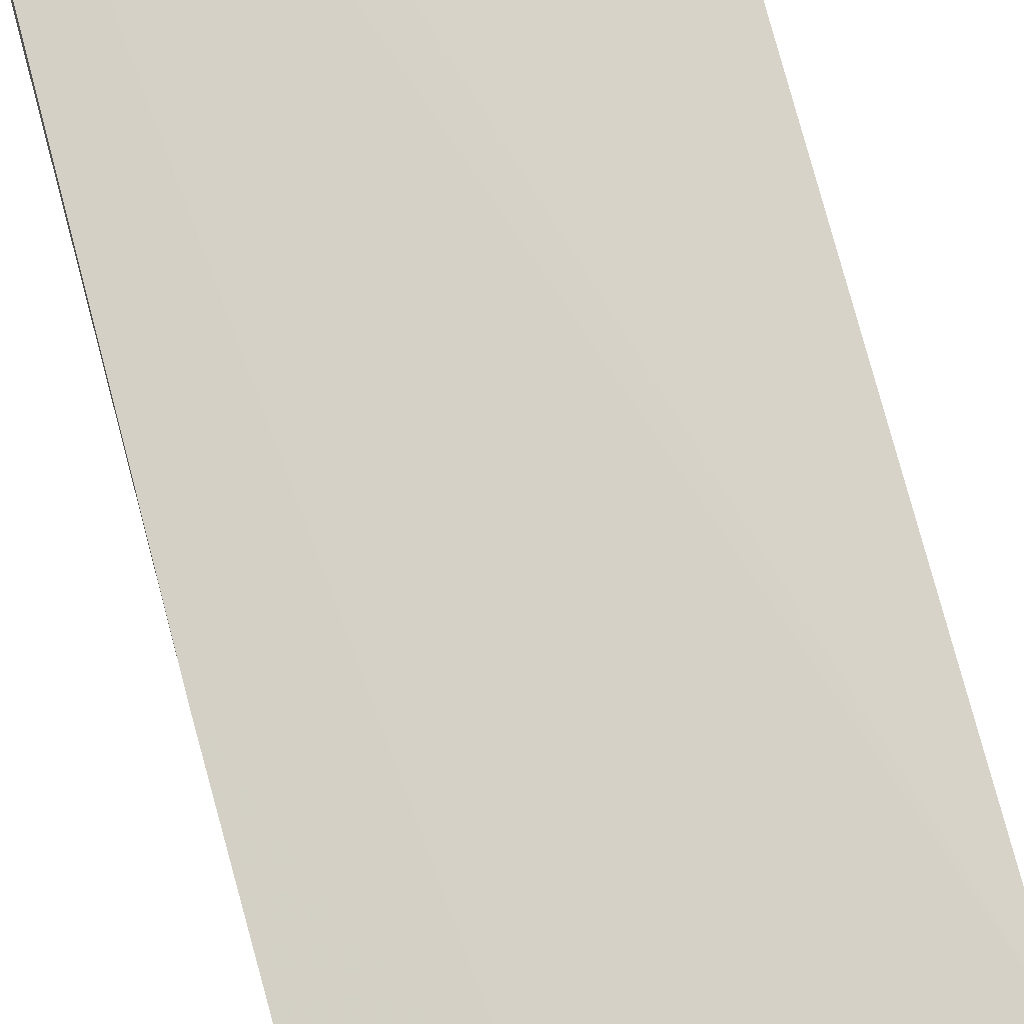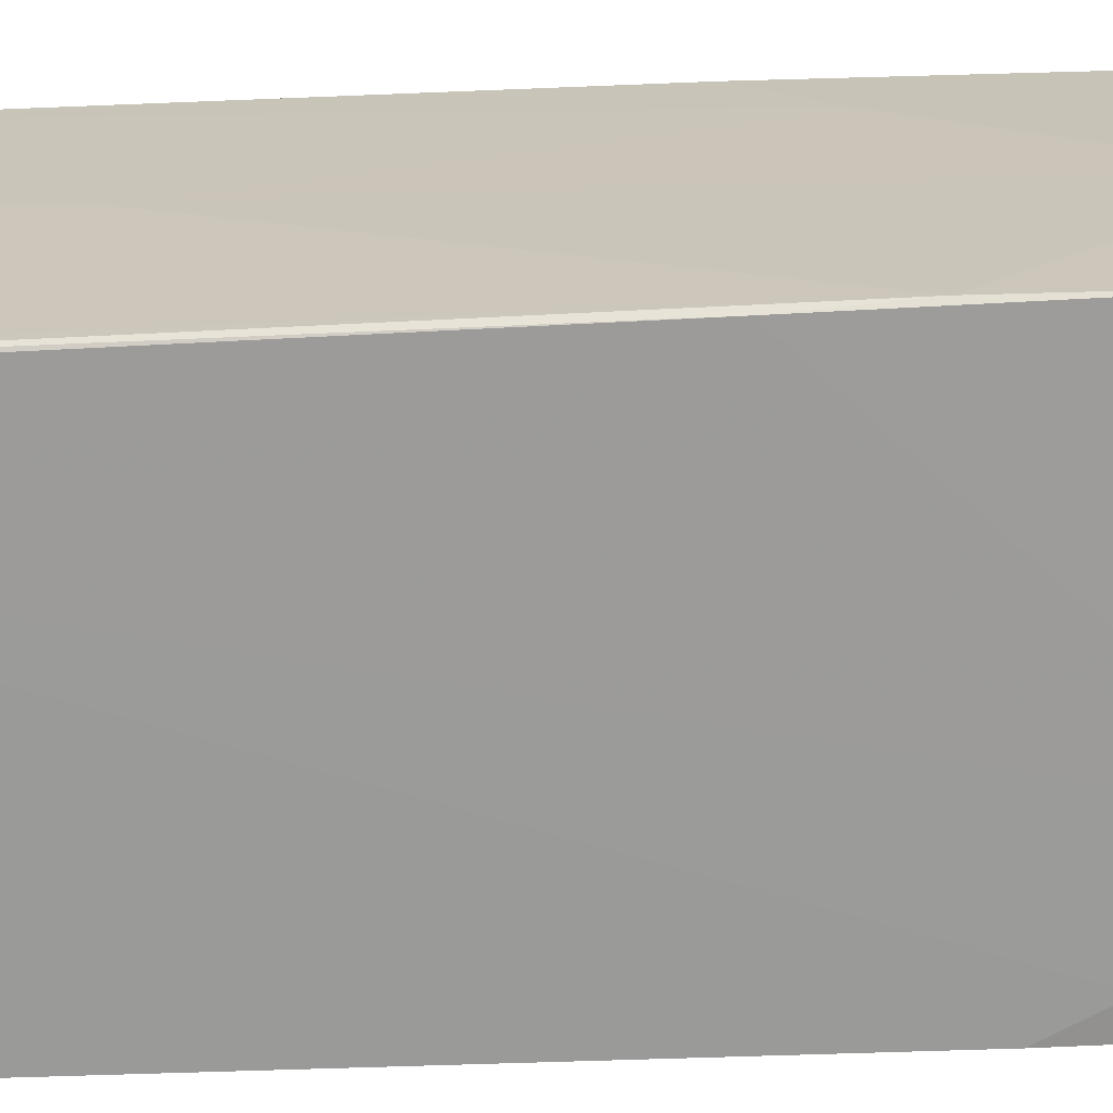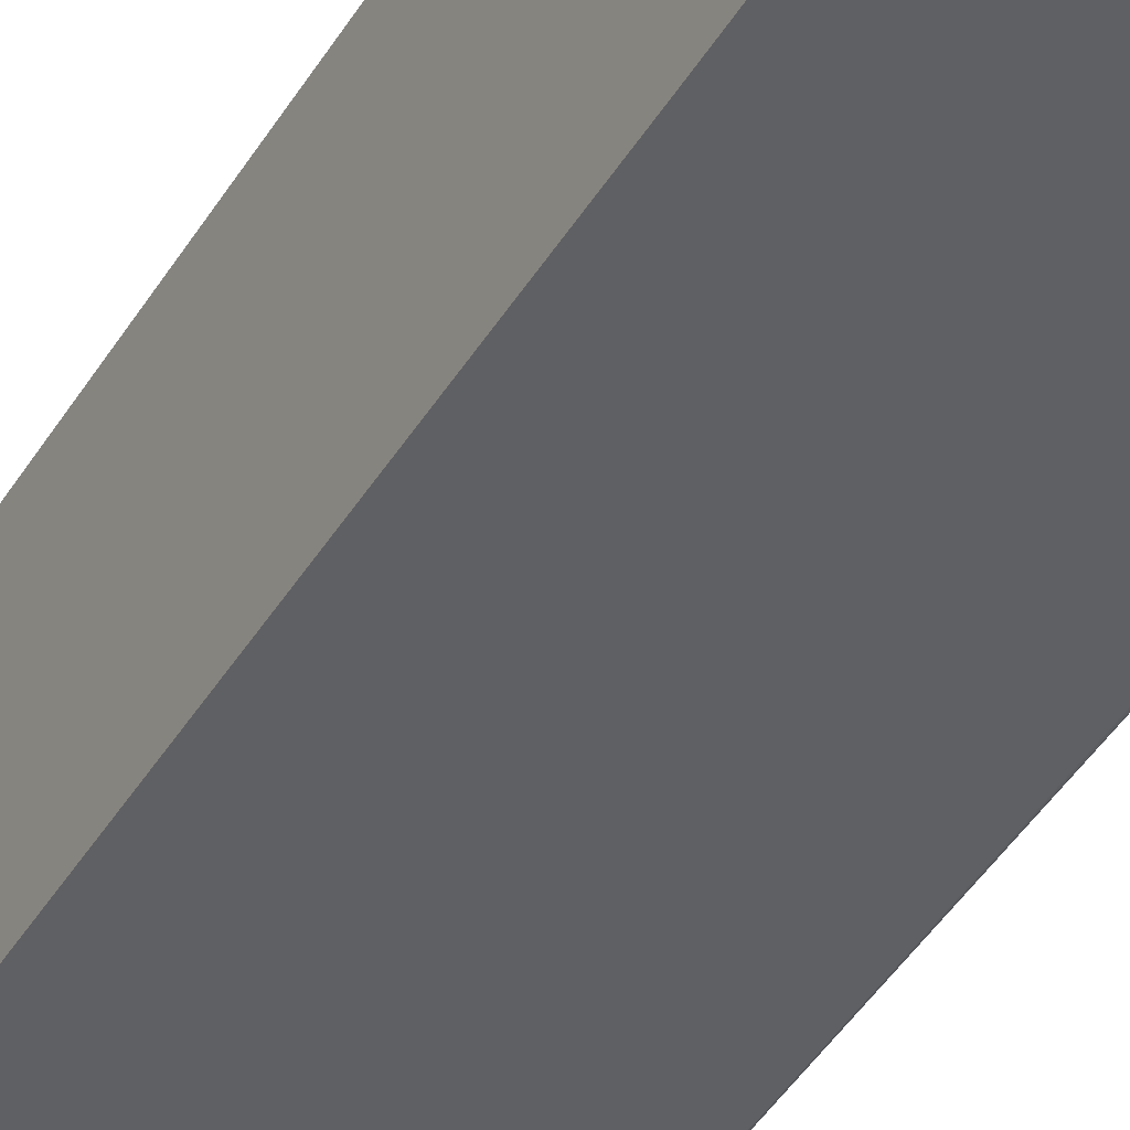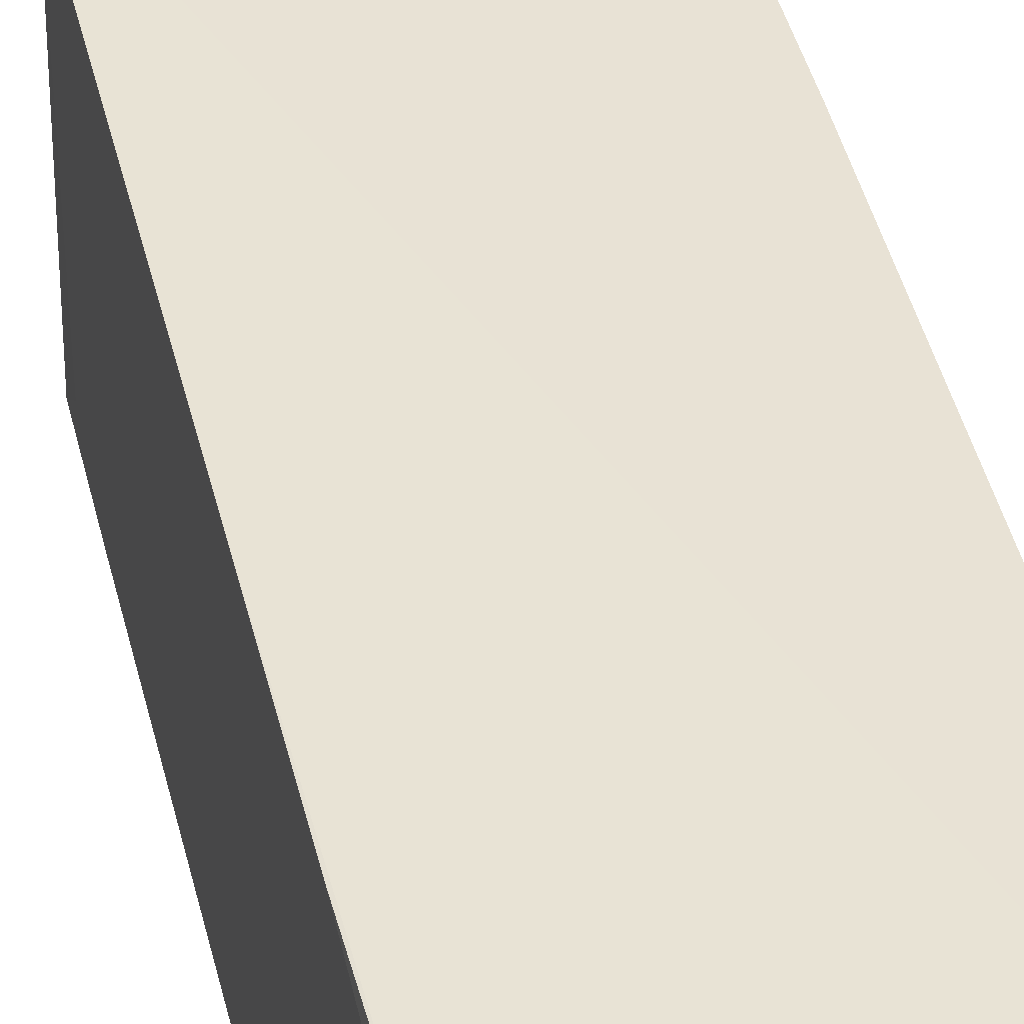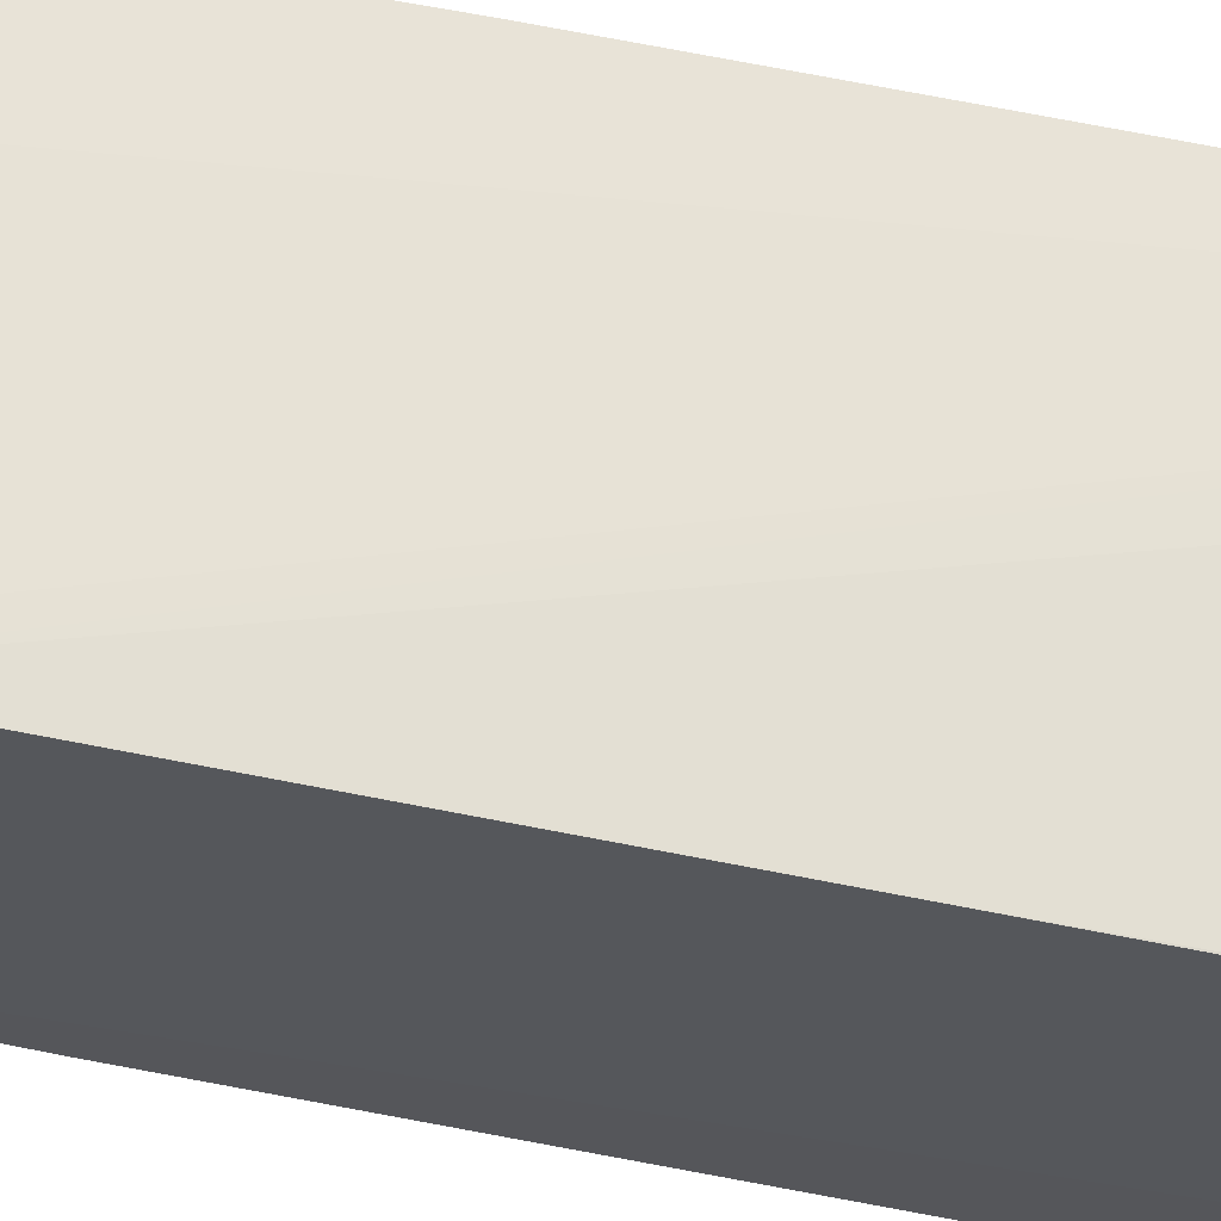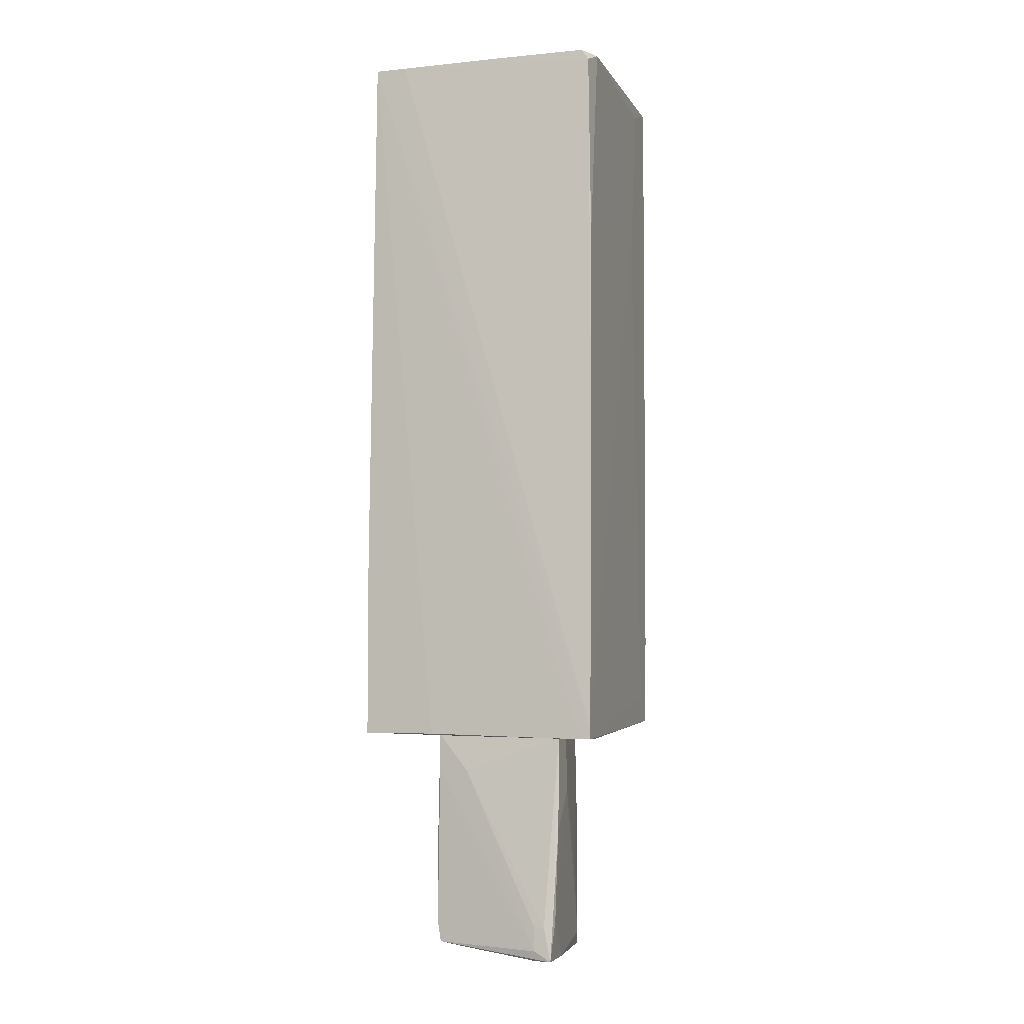
<metadata>
{"format":"obj","ext":"obj","renderer":"f3d","projection":"perspective","resolution":1024,"background":"white","views":[{"elev":78.9,"azim":-15.2,"up":"+Z"},{"elev":-70.1,"azim":-88.4,"up":"+Z"},{"elev":-43.8,"azim":150.7,"up":"+Z"},{"elev":40.5,"azim":167.1,"up":"+Z"},{"elev":65.1,"azim":100.9,"up":"+Z"},{"elev":-4.6,"azim":17.1,"up":"+Y"}]}
</metadata>
<code>
o convex_0
v 0.321 -2.601 -0.6245
v 0.47 -4.238 0.5663
v 0.3806 -4.238 0.5663
v 0.47 -4.536 -0.565
v -0.5721 -4.417 0.2983
v -0.5423 -2.541 0.477
v -0.453 -4.447 -0.5948
v 0.589 -2.541 0.4769
v -0.4233 -2.541 -0.5054
v 0.5294 -4.536 0.5663
v 0.4402 -2.541 -0.6245
v -0.5423 -4.417 0.4473
v 0.589 -3.048 0.209
v -0.453 -3.524 -0.565
v 0.4997 -4.417 -0.4756
v -0.5423 -2.541 0.2983
v 0.3806 -4.536 0.5365
v 0.5592 -4.179 0.5067
v -0.2744 -2.869 0.5068
v 0.589 -2.541 0.2387
v -0.4233 -2.571 -0.5353
v 0.47 -3.643 -0.5947
v -0.5721 -3.553 0.4473
v -0.453 -4.179 -0.5948
v -0.2148 -4.447 -0.5948
v 0.3508 -4.536 -0.565
v -0.453 -2.541 -0.4161
v 0.47 -2.81 -0.5352
v 0.589 -3.375 0.5067
v 0.3806 -4.447 0.5663
v -0.5423 -2.839 0.477
v 0.5294 -4.536 0.209
v -0.4828 -4.209 -0.4161
v -0.3637 -4.447 0.4473
v 0.5294 -3.881 -0.2673
v 0.321 -2.81 -0.6246
v -0.5721 -4.238 0.4473
v -0.453 -4.447 -0.3267
v -0.5721 -3.643 0.3877
f 14 33 39
f 6 8 9
f 2 3 10
f 8 2 10
f 9 8 11
f 6 9 16
f 4 10 17
f 10 12 17
f 15 13 18
f 3 2 19
f 2 8 19
f 8 6 19
f 11 8 20
f 8 13 20
f 11 1 21
f 9 11 21
f 15 4 22
f 6 16 23
f 21 1 24
f 14 21 24
f 4 7 25
f 22 4 25
f 7 4 26
f 4 17 26
f 16 9 27
f 14 16 27
f 9 21 27
f 21 14 27
f 11 20 28
f 22 11 28
f 8 10 29
f 13 8 29
f 10 18 29
f 18 13 29
f 10 3 30
f 12 10 30
f 3 19 30
f 30 19 31
f 19 6 31
f 6 23 31
f 10 4 32
f 4 15 32
f 18 10 32
f 15 18 32
f 7 5 33
f 24 7 33
f 14 24 33
f 12 5 34
f 17 12 34
f 13 15 35
f 20 13 35
f 15 22 35
f 28 20 35
f 22 28 35
f 1 11 36
f 11 22 36
f 7 24 36
f 24 1 36
f 25 7 36
f 22 25 36
f 5 12 37
f 23 5 37
f 12 30 37
f 30 31 37
f 31 23 37
f 5 7 38
f 7 26 38
f 26 17 38
f 34 5 38
f 17 34 38
f 16 14 39
f 5 23 39
f 23 16 39
f 33 5 39
o convex_1
v 1.036 3.592 0.7447
v -1.049 -2.511 -0.05874
v -1.049 -2.511 1.013
v 1.036 -2.541 0.8639
v -0.9295 3.473 -1.012
v 1.066 -2.452 -0.9224
v -0.9891 3.563 1.013
v 1.066 3.503 -0.9818
v -1.019 -2.541 -0.952
v 1.036 -2.451 1.073
v 1.006 3.503 0.9533
v 0.9165 -1.975 -0.952
v -0.5127 2.342 -1.012
v -1.019 0.7342 0.06001
v 0.4401 -2.541 -0.6245
v 1.066 3.533 -0.952
v -0.4233 -2.511 1.043
v 1.066 2.282 -0.4756
v -1.049 -0.9626 1.013
v -0.9891 3.563 0.7447
v -0.9891 -0.9921 -0.9818
v -1.019 -1.499 -0.952
v -0.7211 3.563 1.013
v 1.066 1.925 -0.9818
v 0.9463 -2.541 1.073
v 0.02333 3.473 -1.012
v -0.5425 -2.541 0.4768
v 1.036 1.925 0.9831
v 0.4401 -2.481 -0.952
v -1.019 2.074 0.9831
v 0.1125 3.592 0.9533
v -0.9891 3.503 0.5364
v 1.066 -2.213 -0.7437
v 0.9463 3.592 0.9533
v -0.9295 1.954 -1.012
v 0.9761 3.592 0.5364
v 1.066 -1.677 -0.952
v 1.066 3.414 -0.6245
v 1.006 3.533 -0.952
v -1.019 -2.541 -0.3266
v -0.1851 -2.541 0.7747
v -0.9593 2.014 -0.9222
v -0.7509 -2.541 -0.952
v 1.066 1.598 -0.4756
v 1.036 0.5259 1.013
v -1.049 -1.32 0.7152
v 0.1125 3.592 0.9235
v 1.036 -2.541 1.073
f 72 83 87
f 42 41 48
f 45 43 54
f 43 48 54
f 45 47 55
f 45 55 57
f 41 42 58
f 42 56 58
f 56 46 58
f 48 41 61
f 41 53 61
f 44 60 61
f 60 48 61
f 46 49 62
f 47 45 63
f 48 43 64
f 49 46 64
f 56 42 64
f 46 56 64
f 44 47 65
f 52 44 65
f 47 63 65
f 63 52 65
f 48 64 66
f 40 50 67
f 51 45 68
f 52 51 68
f 45 54 68
f 60 52 68
f 58 46 69
f 46 59 69
f 59 46 70
f 46 62 70
f 59 44 71
f 53 69 71
f 69 59 71
f 45 57 72
f 50 40 73
f 62 50 73
f 40 70 73
f 70 62 73
f 44 52 74
f 60 44 74
f 52 60 74
f 40 55 75
f 70 40 75
f 45 51 76
f 51 52 76
f 63 45 76
f 52 63 76
f 55 40 77
f 57 55 77
f 40 67 77
f 67 57 77
f 47 44 78
f 55 47 78
f 44 59 78
f 75 55 78
f 42 48 79
f 66 42 79
f 48 66 79
f 64 42 80
f 42 66 80
f 66 64 80
f 61 53 81
f 44 61 81
f 71 44 81
f 53 71 81
f 54 48 82
f 48 60 82
f 68 54 82
f 60 68 82
f 57 49 83
f 72 57 83
f 49 57 84
f 62 49 84
f 50 62 84
f 67 50 84
f 57 67 84
f 53 41 85
f 41 58 85
f 69 53 85
f 58 69 85
f 59 70 86
f 70 75 86
f 78 59 86
f 75 78 86
f 43 45 87
f 64 43 87
f 49 64 87
f 45 72 87
f 83 49 87

</code>
